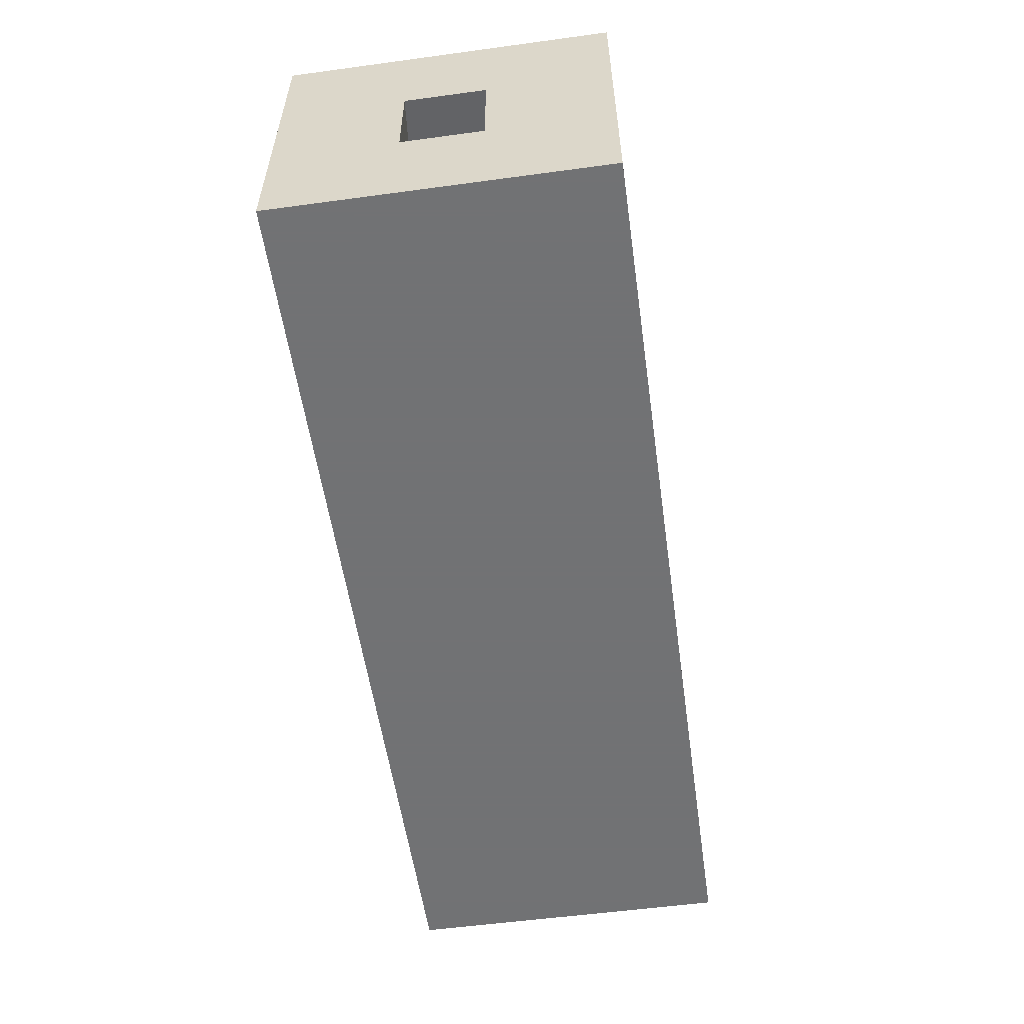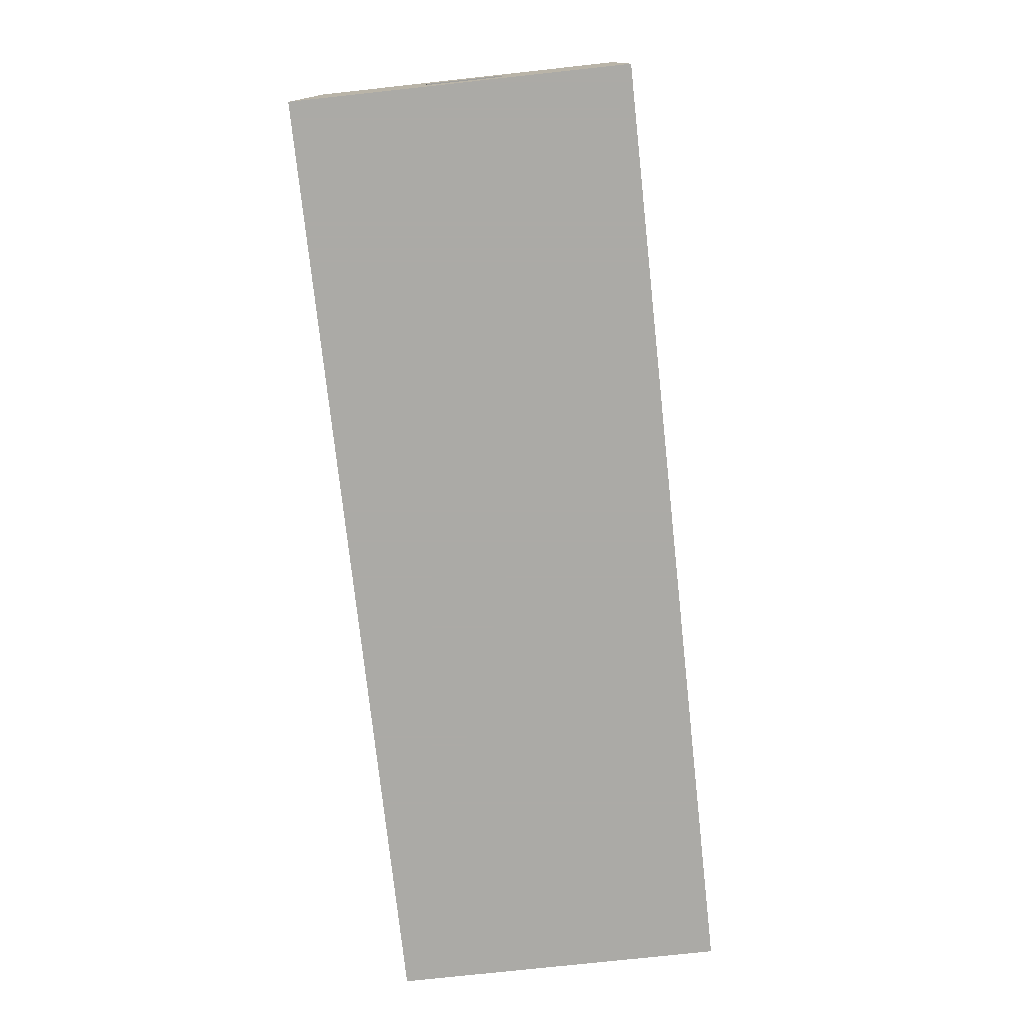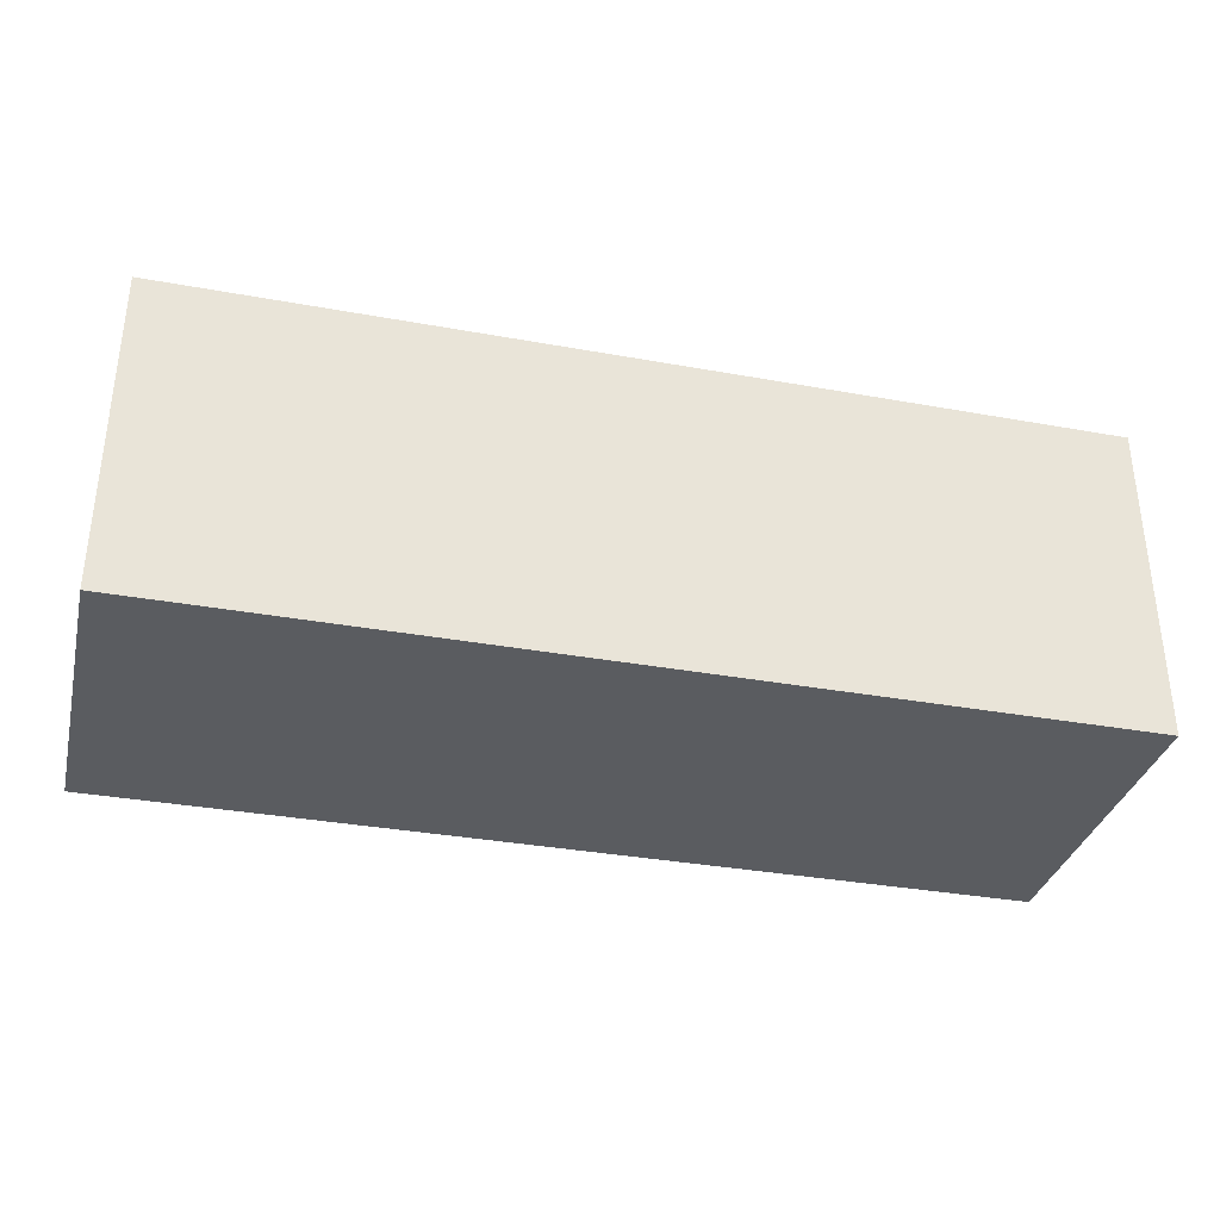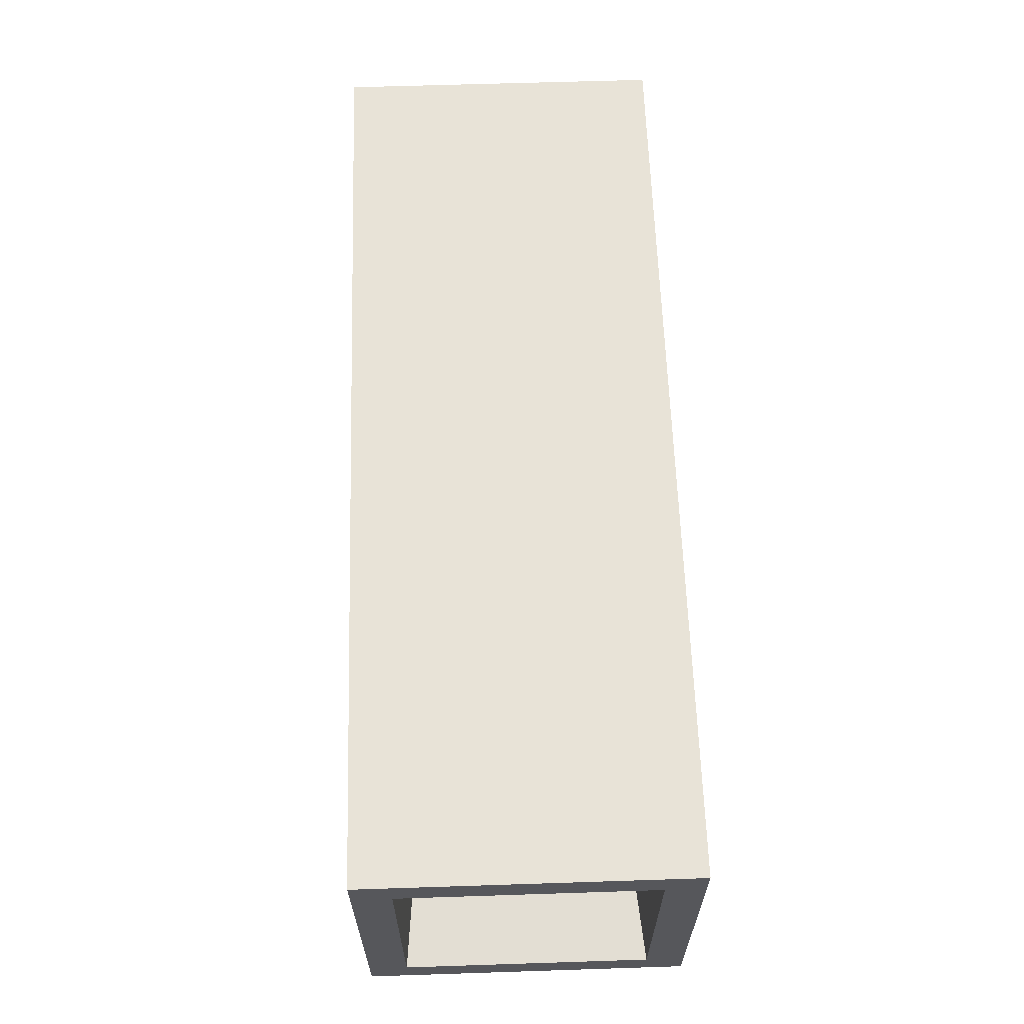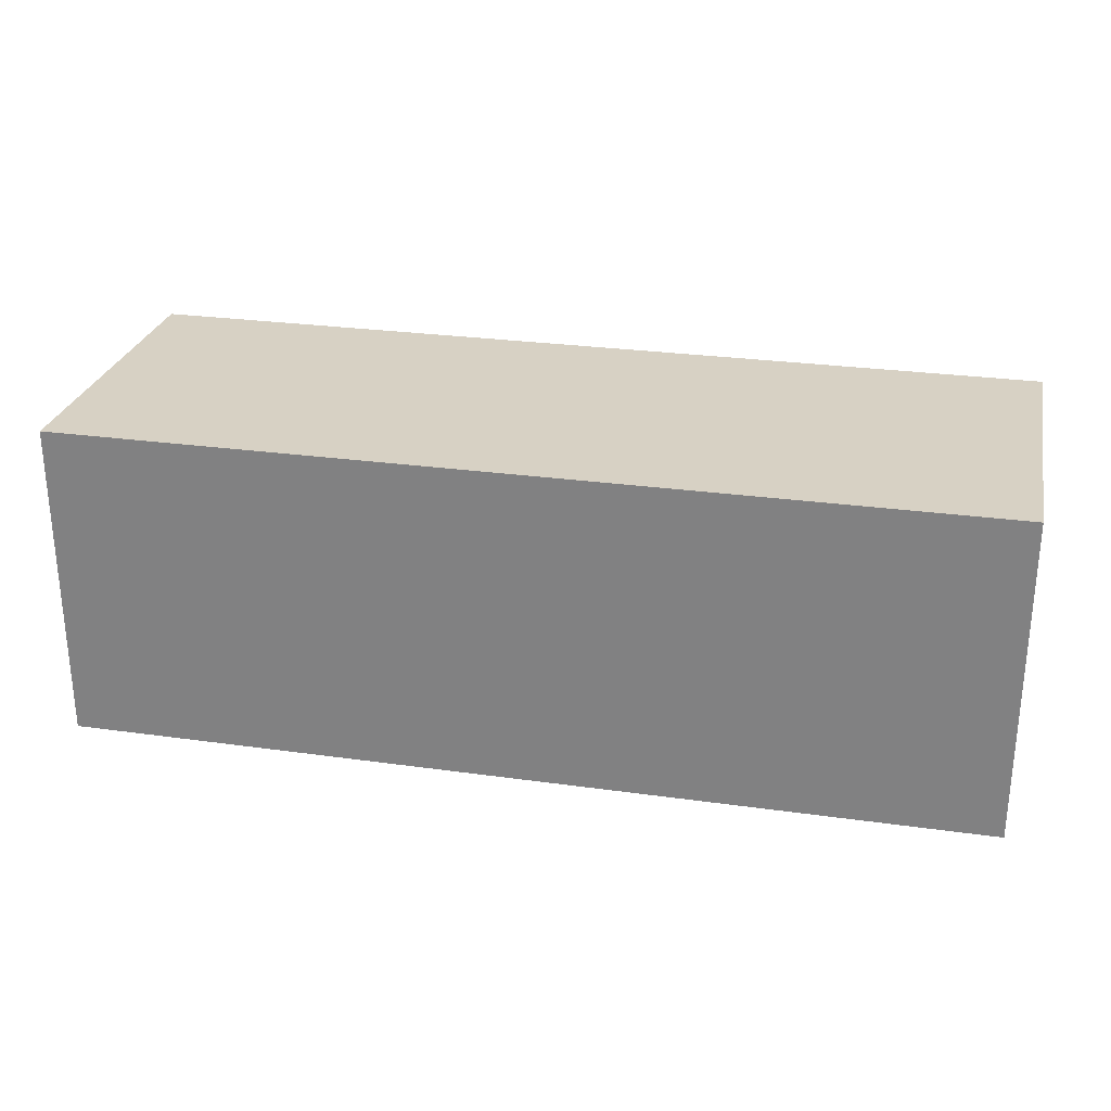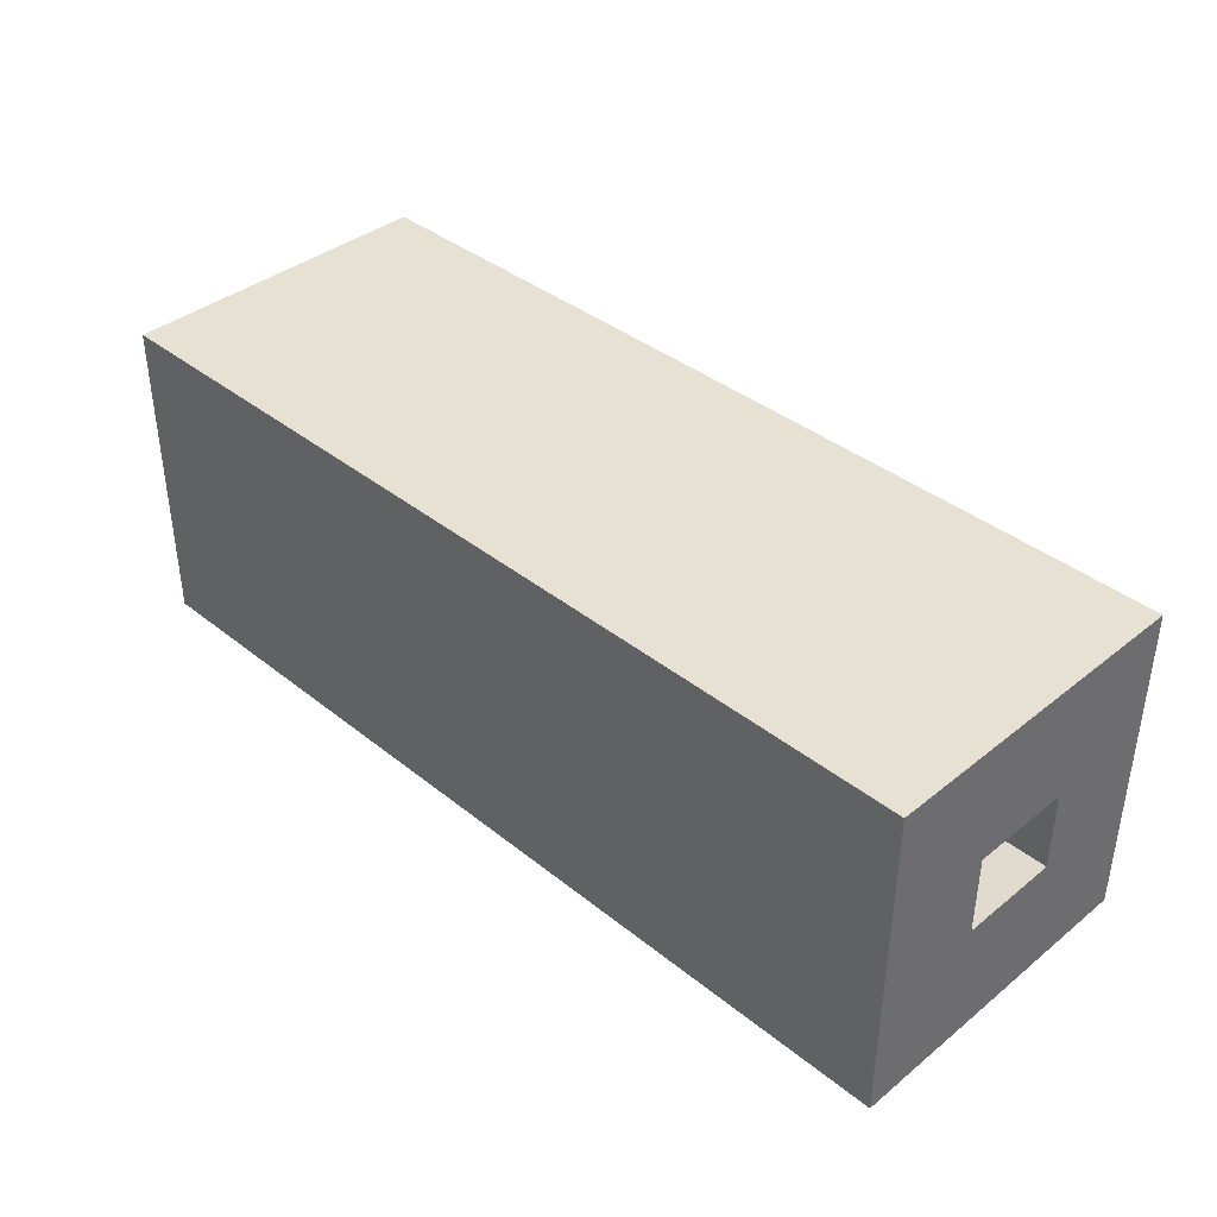
<metadata>
{"format":"obj","ext":"obj","renderer":"f3d","projection":"perspective","resolution":1024,"background":"white","views":[{"elev":-55.6,"azim":-81.9,"up":"+Z"},{"elev":-75.9,"azim":-83.8,"up":"+Z"},{"elev":-34.1,"azim":-13.8,"up":"+Z"},{"elev":62.4,"azim":88.1,"up":"+Z"},{"elev":27.1,"azim":12.2,"up":"+Y"},{"elev":38.8,"azim":-135.0,"up":"+Y"}]}
</metadata>
<code>
g Boole_1
v -378 -133.5 133.5
v -378 133.5 133.5
v 378 -133.5 133.5
v 378 133.5 133.5
v 378 -133.5 -133.5
v 378 133.5 -133.5
v -378 -133.5 -133.5
v -378 133.5 -133.5
v 378 102 105.8
v 378 -102 105.8
v 378 102 -105.8
v 378 -102 -105.8
v -378 32.88 41.38
v -378 -32.88 41.38
v -378 32.88 -41.38
v -378 -32.88 -41.38
v 378 102 105.8
v 378 -102 105.8
v 378 102 -105.8
v 378 -102 -105.8
v -378 32.88 41.38
v -378 -32.88 41.38
v -378 32.88 -41.38
v -378 -32.88 -41.38
f 3 4 2 1
f 3 5 12 10
f 11 12 5 6
f 9 4 3 10
f 9 11 6 4
f 7 8 6 5
f 7 1 14 16
f 13 14 1 2
f 15 8 7 16
f 15 13 2 8
f 4 6 8 2
f 5 3 1 7
f 21 17 18 22
f 19 23 24 20
f 23 19 17 21
f 18 20 24 22

</code>
